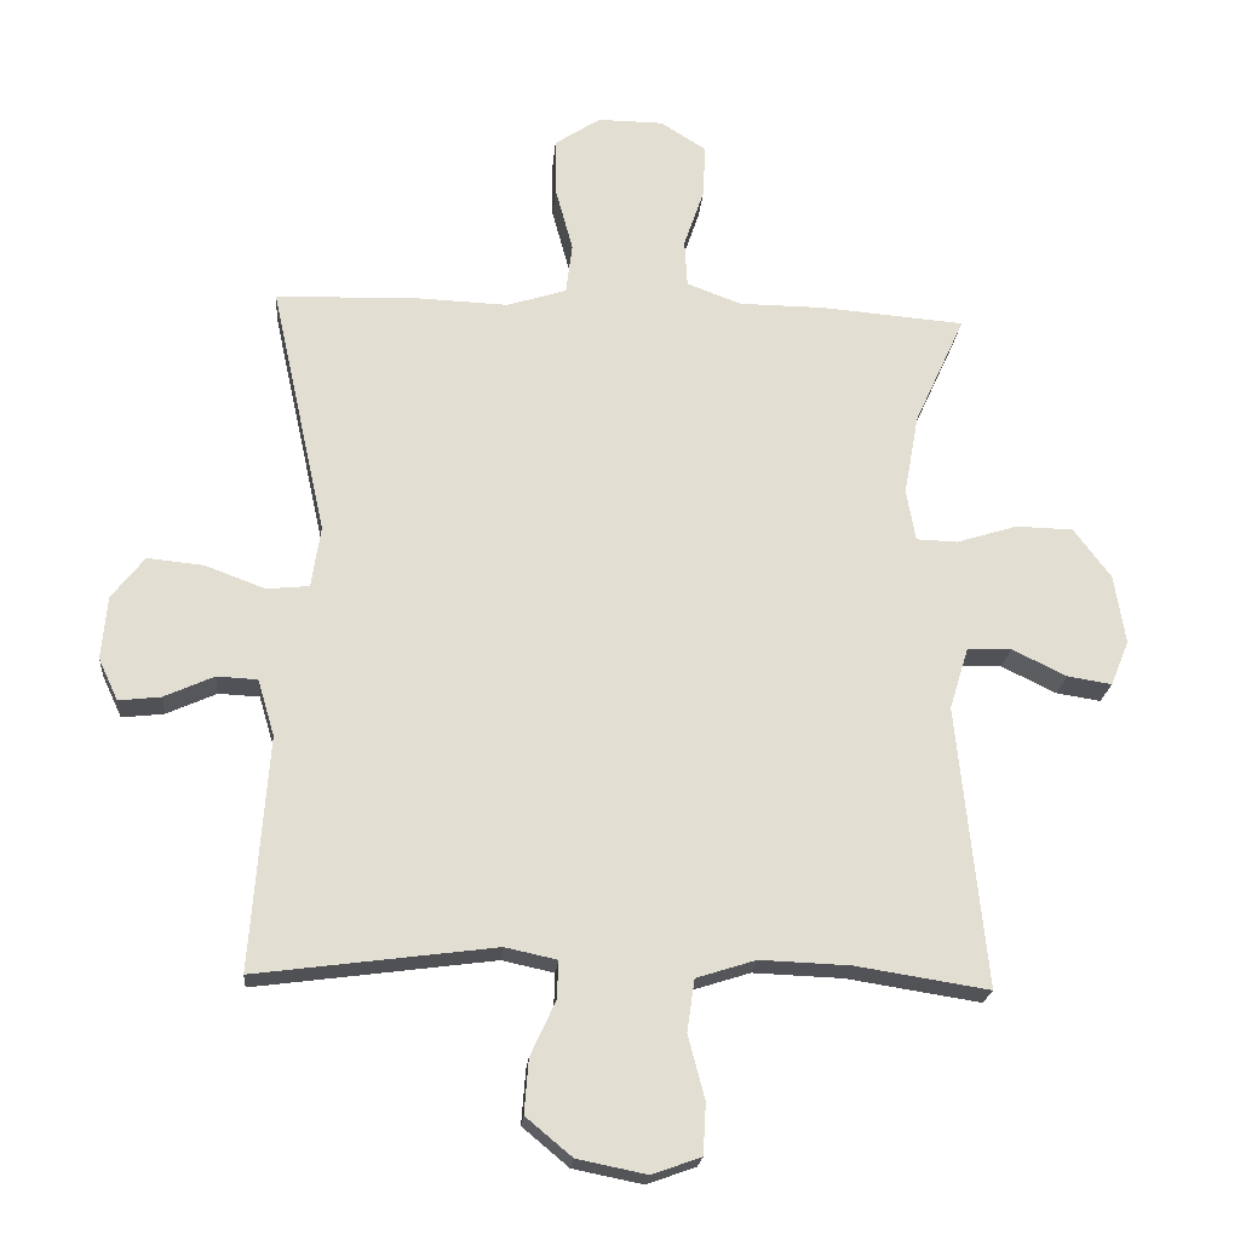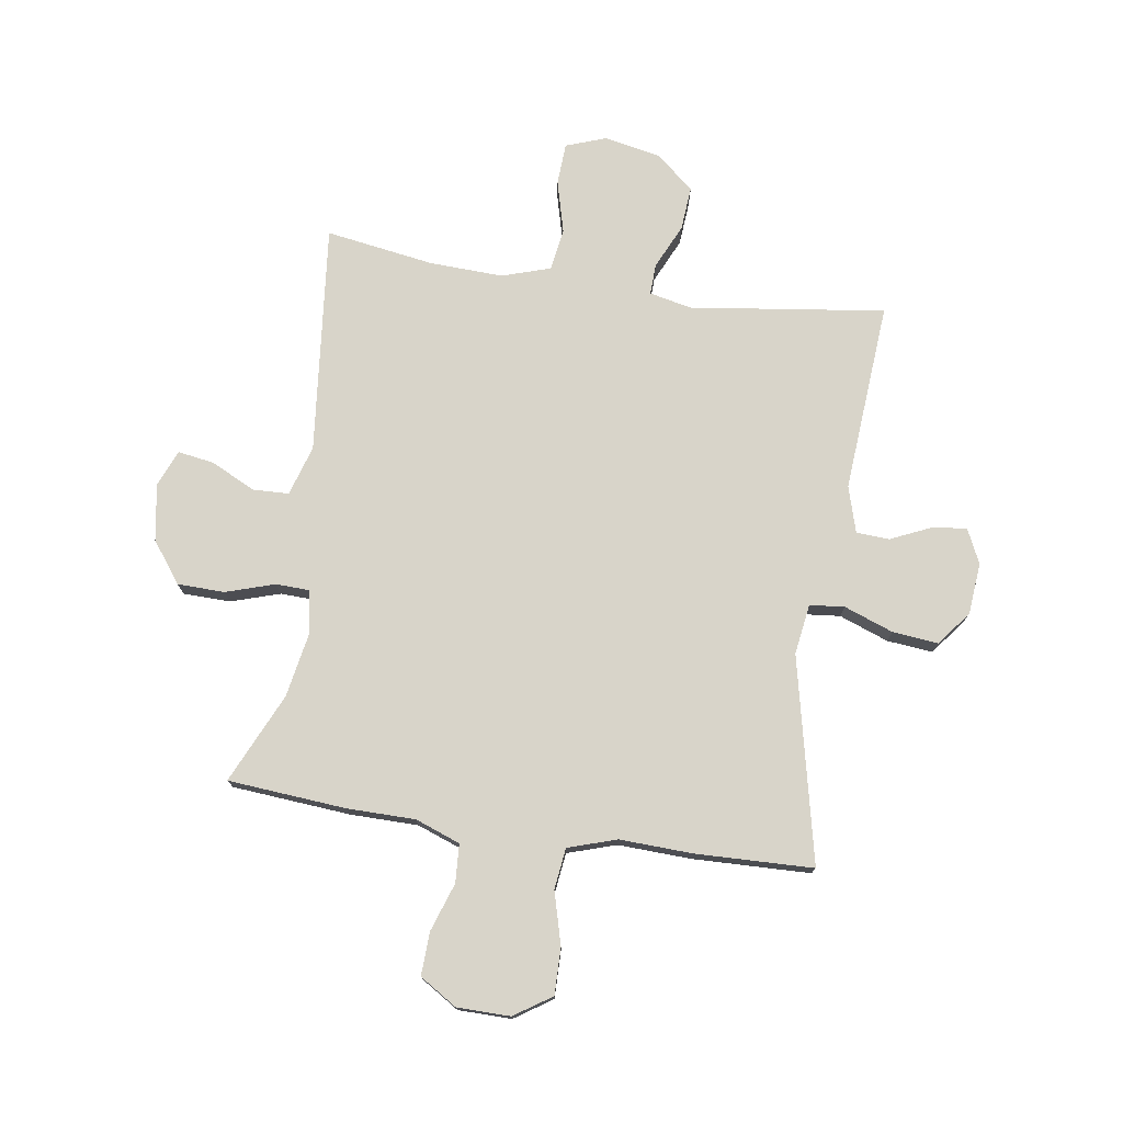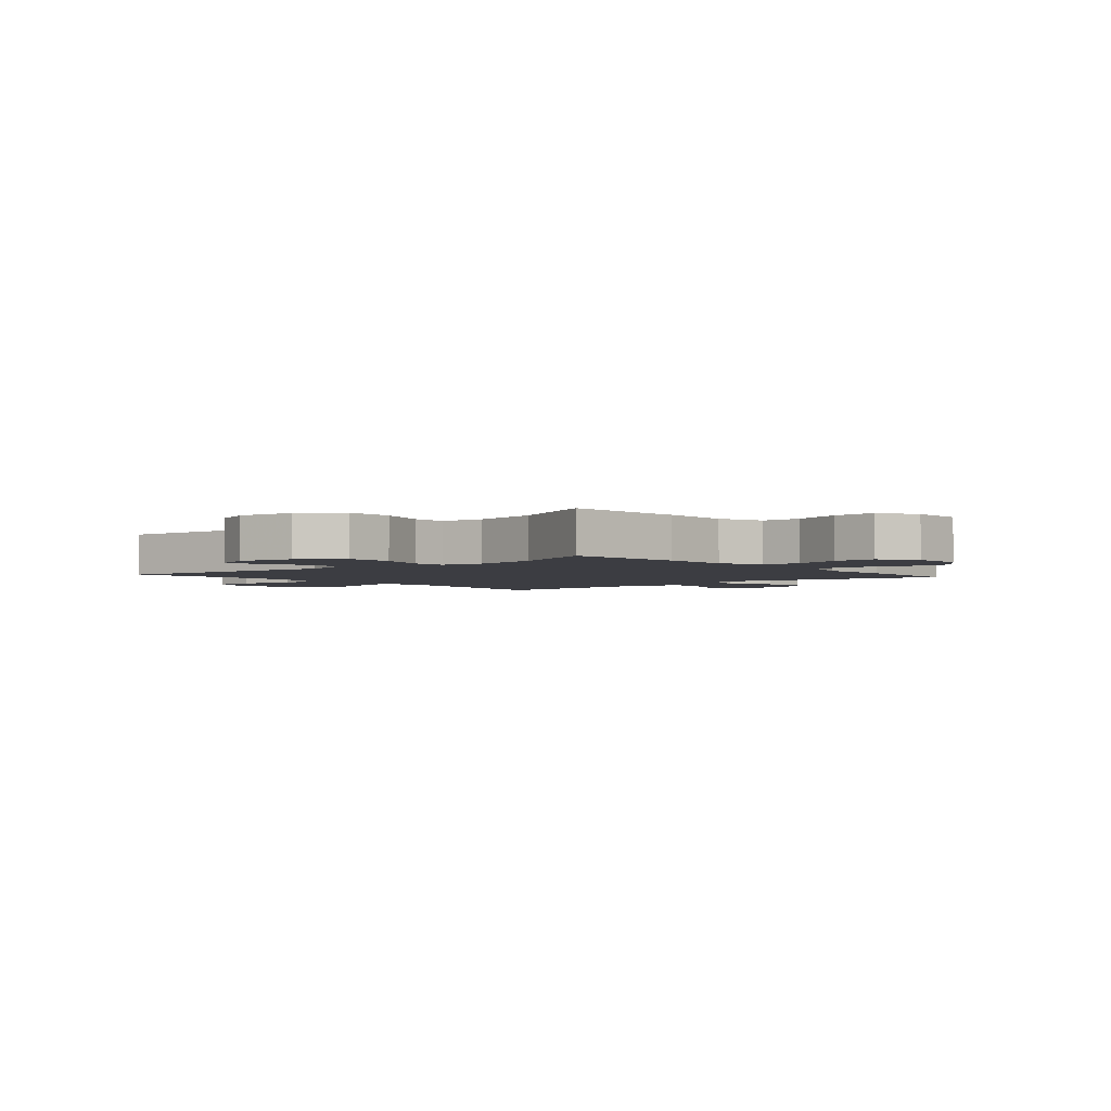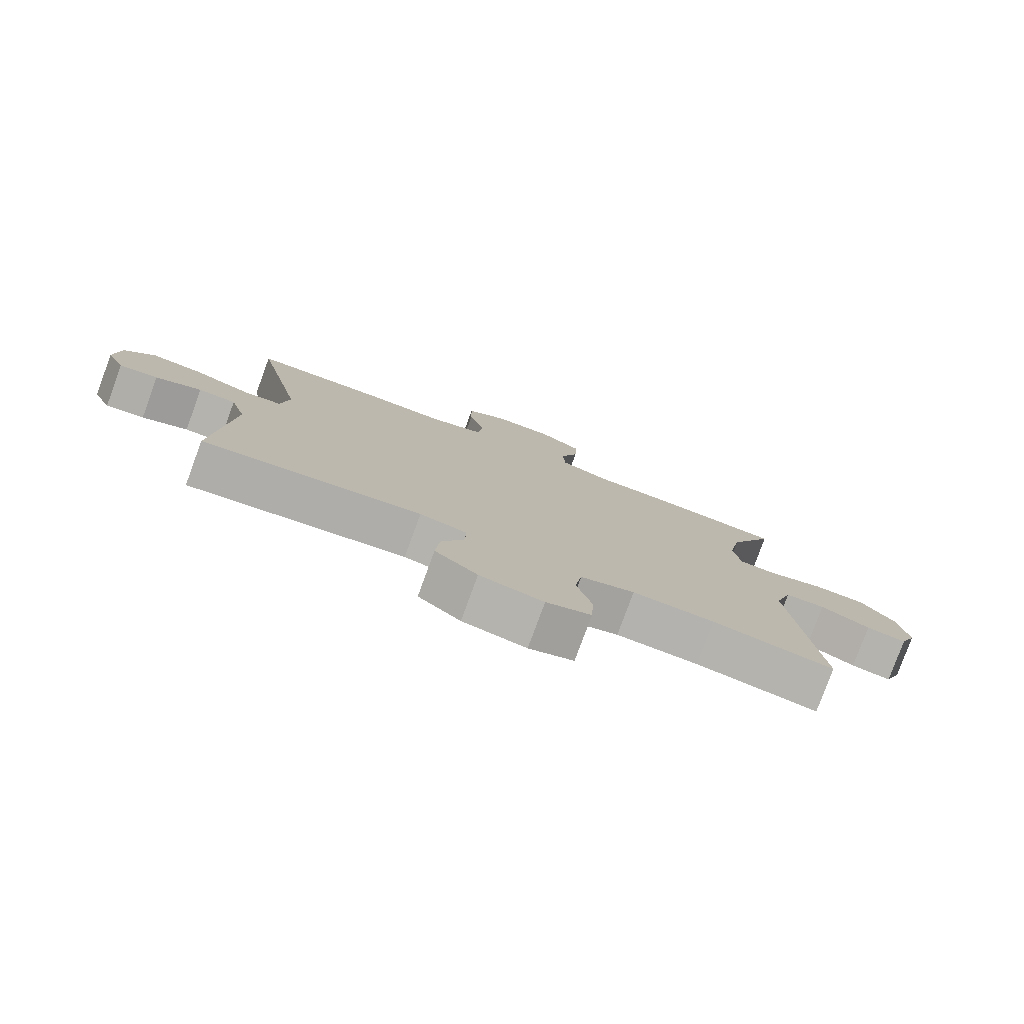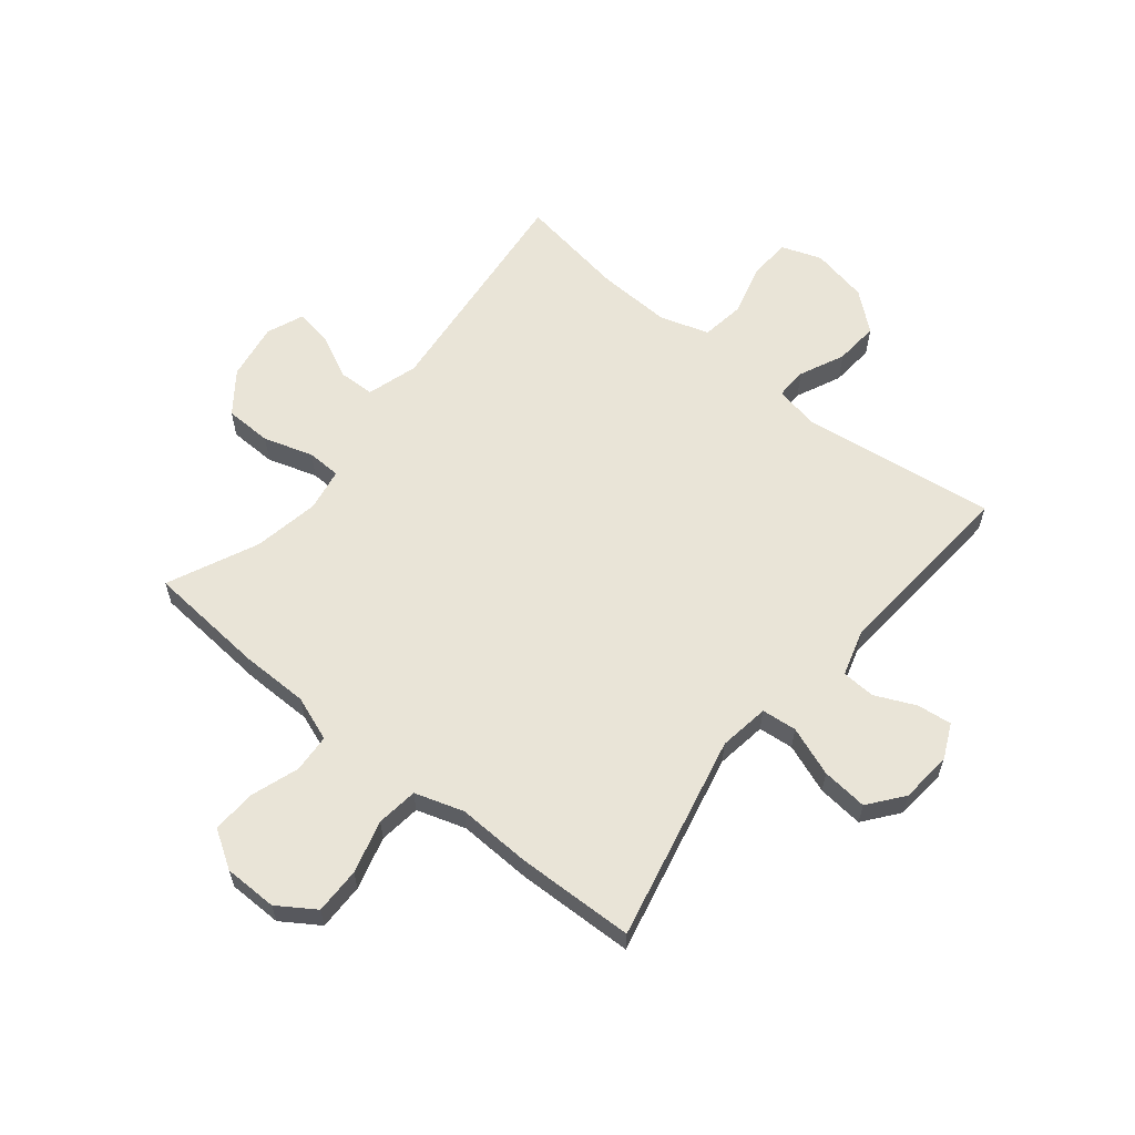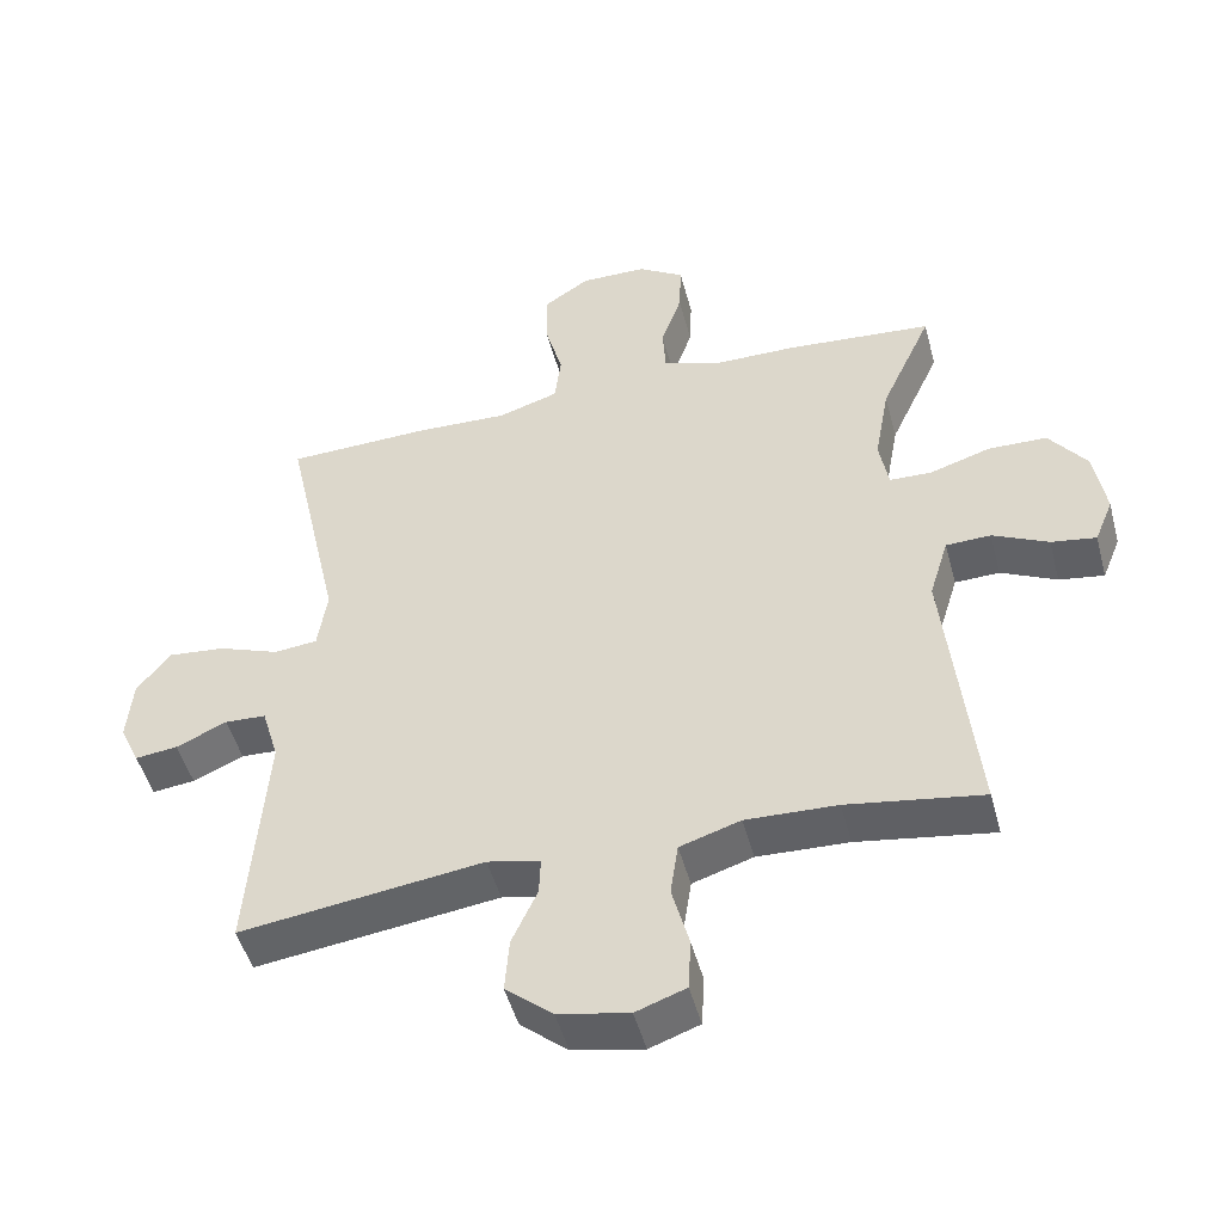
<metadata>
{"format":"obj","ext":"obj","renderer":"f3d","projection":"perspective","resolution":1024,"background":"white","views":[{"elev":-21.2,"azim":175.1,"up":"+Z"},{"elev":75.6,"azim":8.5,"up":"+Y"},{"elev":-2.9,"azim":-49.3,"up":"+Y"},{"elev":-79.4,"azim":159.8,"up":"+Z"},{"elev":60.8,"azim":39.0,"up":"+Y"},{"elev":-48.7,"azim":-165.2,"up":"+Z"}]}
</metadata>
<code>
v -0.5 0.07 -0.5
v -0.459 0.07 -0.099
v -0.486 0.07 -0.011
v -0.549 0.07 -0.009
v -0.627 0.07 -0.047
v -0.69 0.07 -0.057
v -0.716 0.07 0.007
v -0.7 0.07 0.106
v -0.647 0.07 0.177
v -0.565 0.07 0.179
v -0.479 0.07 0.152
v -0.42 0.07 0.154
v -0.407 0.07 0.228
v -0.428 0.07 0.343
v -0.5 0.07 0.5
v -0.294 0.07 0.517
v -0.174 0.07 0.518
v -0.096 0.07 0.547
v -0.092 0.07 0.614
v -0.121 0.07 0.699
v -0.124 0.07 0.774
v -0.059 0.07 0.815
v 0.034 0.07 0.816
v 0.099 0.07 0.773
v 0.098 0.07 0.692
v 0.073 0.07 0.6
v 0.082 0.07 0.528
v 0.167 0.07 0.501
v 0.295 0.07 0.506
v 0.5 0.07 0.5
v 0.421 0.07 0.141
v 0.434 0.07 0.053
v 0.495 0.07 0.047
v 0.581 0.07 0.079
v 0.661 0.07 0.087
v 0.708 0.07 0.027
v 0.716 0.07 -0.063
v 0.688 0.07 -0.123
v 0.628 0.07 -0.116
v 0.557 0.07 -0.084
v 0.499 0.07 -0.087
v 0.475 0.07 -0.168
v 0.5 0.07 -0.5
v 0.159 0.07 -0.455
v 0.085 0.07 -0.471
v 0.087 0.07 -0.525
v 0.123 0.07 -0.603
v 0.129 0.07 -0.68
v 0.063 0.07 -0.735
v -0.036 0.07 -0.755
v -0.106 0.07 -0.73
v -0.11 0.07 -0.657
v -0.086 0.07 -0.566
v -0.097 0.07 -0.492
v -0.182 0.07 -0.465
v -0.31 0.07 -0.47
v -0.5 0 -0.5
v -0.459 0 -0.099
v -0.486 0 -0.011
v -0.549 0 -0.009
v -0.627 0 -0.047
v -0.69 0 -0.057
v -0.716 0 0.007
v -0.7 0 0.106
v -0.647 0 0.177
v -0.565 0 0.179
v -0.479 0 0.152
v -0.42 0 0.154
v -0.407 0 0.228
v -0.428 0 0.343
v -0.5 0 0.5
v -0.294 0 0.517
v -0.174 0 0.518
v -0.096 0 0.547
v -0.092 0 0.614
v -0.121 0 0.699
v -0.124 0 0.774
v -0.059 0 0.815
v 0.034 0 0.816
v 0.099 0 0.773
v 0.098 0 0.692
v 0.073 0 0.6
v 0.082 0 0.528
v 0.167 0 0.501
v 0.295 0 0.506
v 0.5 0 0.5
v 0.421 0 0.141
v 0.434 0 0.053
v 0.495 0 0.047
v 0.581 0 0.079
v 0.661 0 0.087
v 0.708 0 0.027
v 0.716 0 -0.063
v 0.688 0 -0.123
v 0.628 0 -0.116
v 0.557 0 -0.084
v 0.499 0 -0.087
v 0.475 0 -0.168
v 0.5 0 -0.5
v 0.159 0 -0.455
v 0.085 0 -0.471
v 0.087 0 -0.525
v 0.123 0 -0.603
v 0.129 0 -0.68
v 0.063 0 -0.735
v -0.036 0 -0.755
v -0.106 0 -0.73
v -0.11 0 -0.657
v -0.086 0 -0.566
v -0.097 0 -0.492
v -0.182 0 -0.465
v -0.31 0 -0.47
f 51 52 53
f 50 51 53
f 49 50 53
f 48 49 53
f 47 48 53
f 46 47 53
f 45 46 53 54
f 44 45 54 55
f 42 43 44
f 41 42 44 55
f 38 39 40
f 37 38 40
f 36 37 40
f 35 36 40
f 34 35 40
f 33 34 40
f 32 33 40 41
f 28 29 30 31
f 27 28 31 32
f 24 25 26
f 23 24 26
f 22 23 26
f 21 22 26
f 20 21 26
f 19 20 26
f 18 19 26 27
f 41 55 56
f 32 41 56
f 27 32 56
f 18 27 56
f 17 18 56
f 9 10 11
f 8 9 11
f 7 8 11
f 6 7 11
f 5 6 11
f 4 5 11
f 3 4 11 12
f 2 3 12
f 1 2 12 13
f 17 56 1 13
f 14 15 16 17
f 13 14 17
f 109 108 107
f 109 107 106
f 109 106 105
f 109 105 104
f 109 104 103
f 109 103 102
f 110 109 102 101
f 111 110 101 100
f 100 99 98
f 111 100 98 97
f 96 95 94
f 96 94 93
f 96 93 92
f 96 92 91
f 96 91 90
f 96 90 89
f 97 96 89 88
f 87 86 85 84
f 88 87 84 83
f 82 81 80
f 82 80 79
f 82 79 78
f 82 78 77
f 82 77 76
f 82 76 75
f 83 82 75 74
f 112 111 97
f 112 97 88
f 112 88 83
f 112 83 74
f 112 74 73
f 67 66 65
f 67 65 64
f 67 64 63
f 67 63 62
f 67 62 61
f 67 61 60
f 68 67 60 59
f 68 59 58
f 69 68 58 57
f 69 57 112 73
f 73 72 71 70
f 73 70 69
f 1 57 58 2
f 2 58 59 3
f 3 59 60 4
f 4 60 61 5
f 5 61 62 6
f 6 62 63 7
f 7 63 64 8
f 8 64 65 9
f 9 65 66 10
f 10 66 67 11
f 11 67 68 12
f 12 68 69 13
f 13 69 70 14
f 14 70 71 15
f 15 71 72 16
f 16 72 73 17
f 17 73 74 18
f 18 74 75 19
f 19 75 76 20
f 20 76 77 21
f 21 77 78 22
f 22 78 79 23
f 23 79 80 24
f 24 80 81 25
f 25 81 82 26
f 26 82 83 27
f 27 83 84 28
f 28 84 85 29
f 29 85 86 30
f 30 86 87 31
f 31 87 88 32
f 32 88 89 33
f 33 89 90 34
f 34 90 91 35
f 35 91 92 36
f 36 92 93 37
f 37 93 94 38
f 38 94 95 39
f 39 95 96 40
f 40 96 97 41
f 41 97 98 42
f 42 98 99 43
f 43 99 100 44
f 44 100 101 45
f 45 101 102 46
f 46 102 103 47
f 47 103 104 48
f 48 104 105 49
f 49 105 106 50
f 50 106 107 51
f 51 107 108 52
f 52 108 109 53
f 53 109 110 54
f 54 110 111 55
f 55 111 112 56
f 56 112 57 1

</code>
